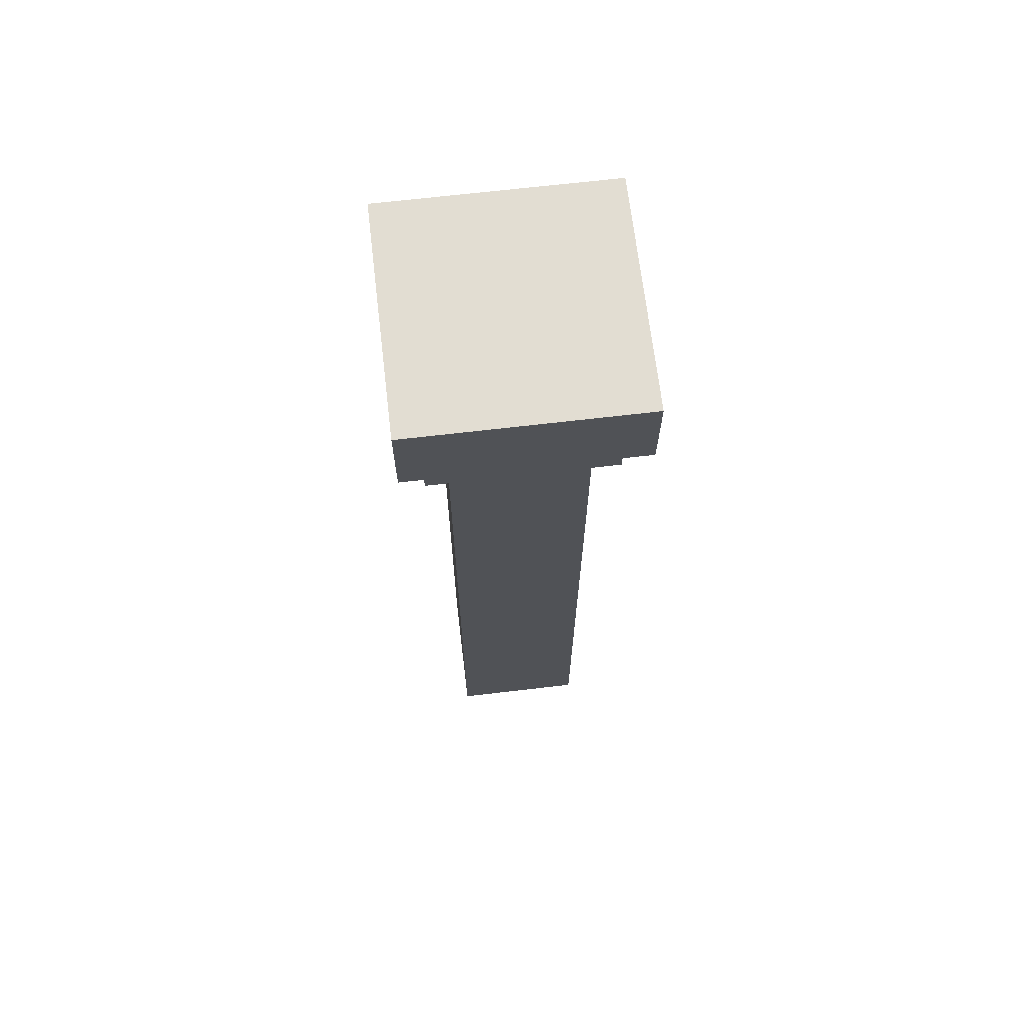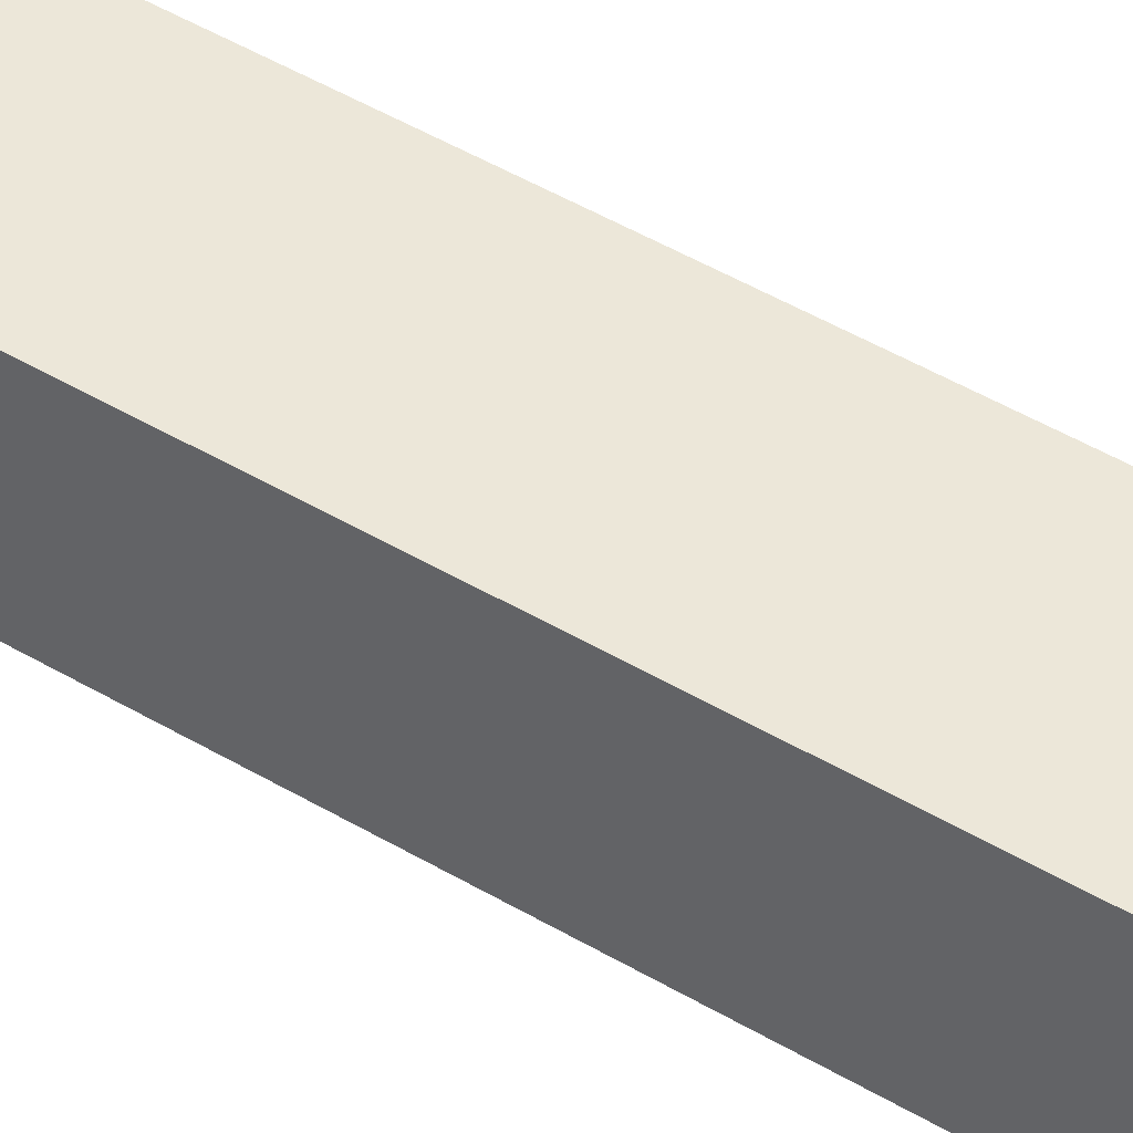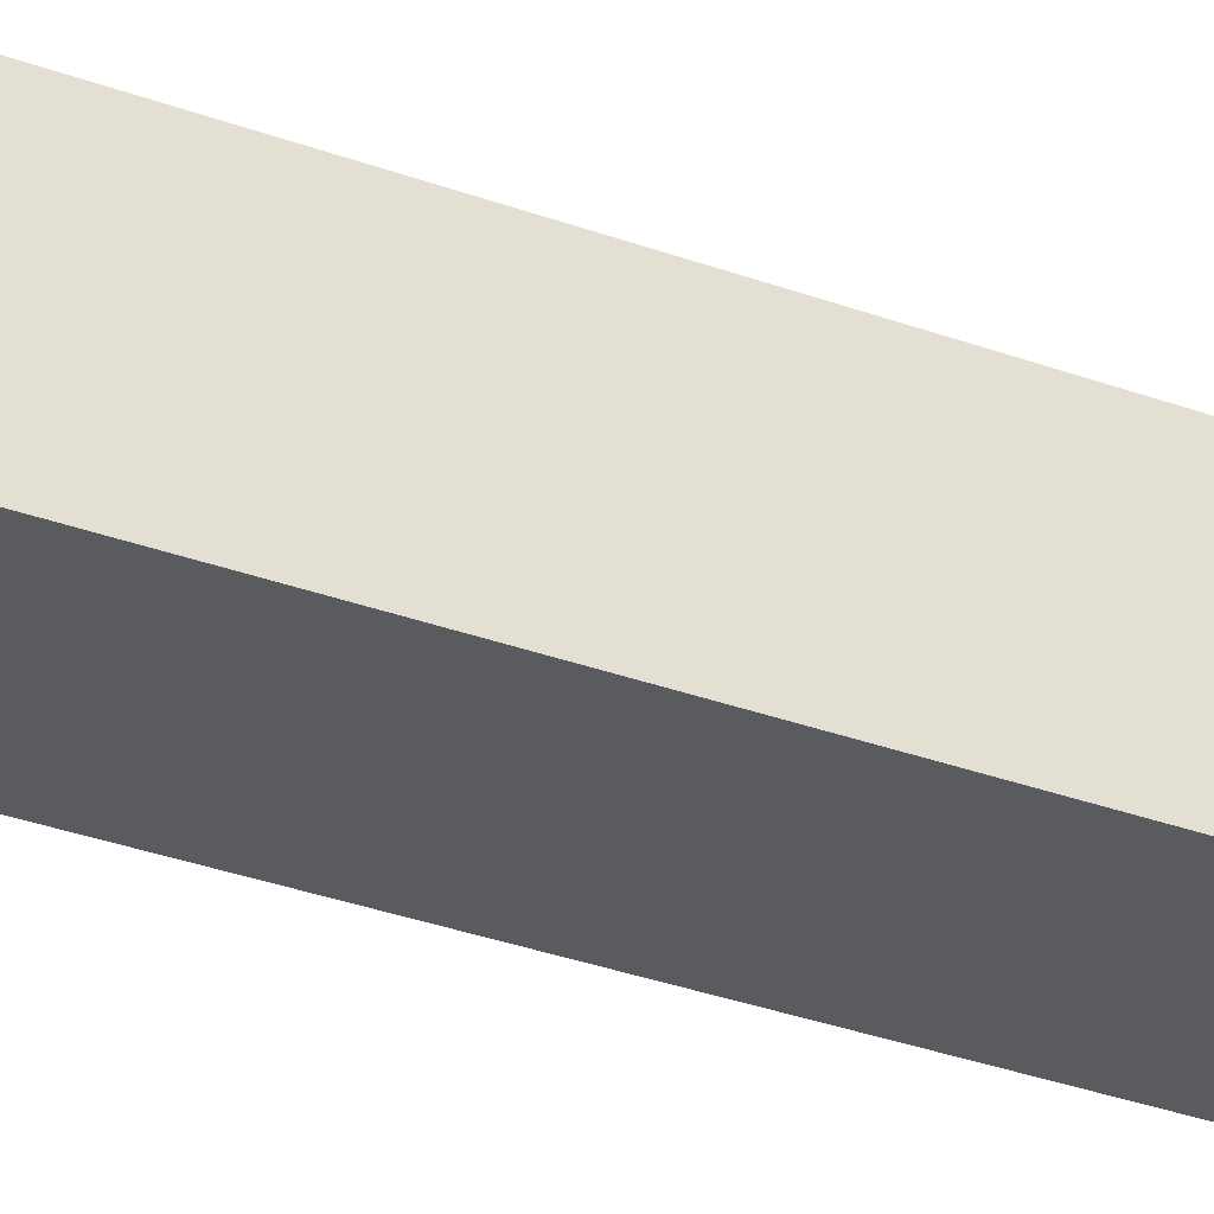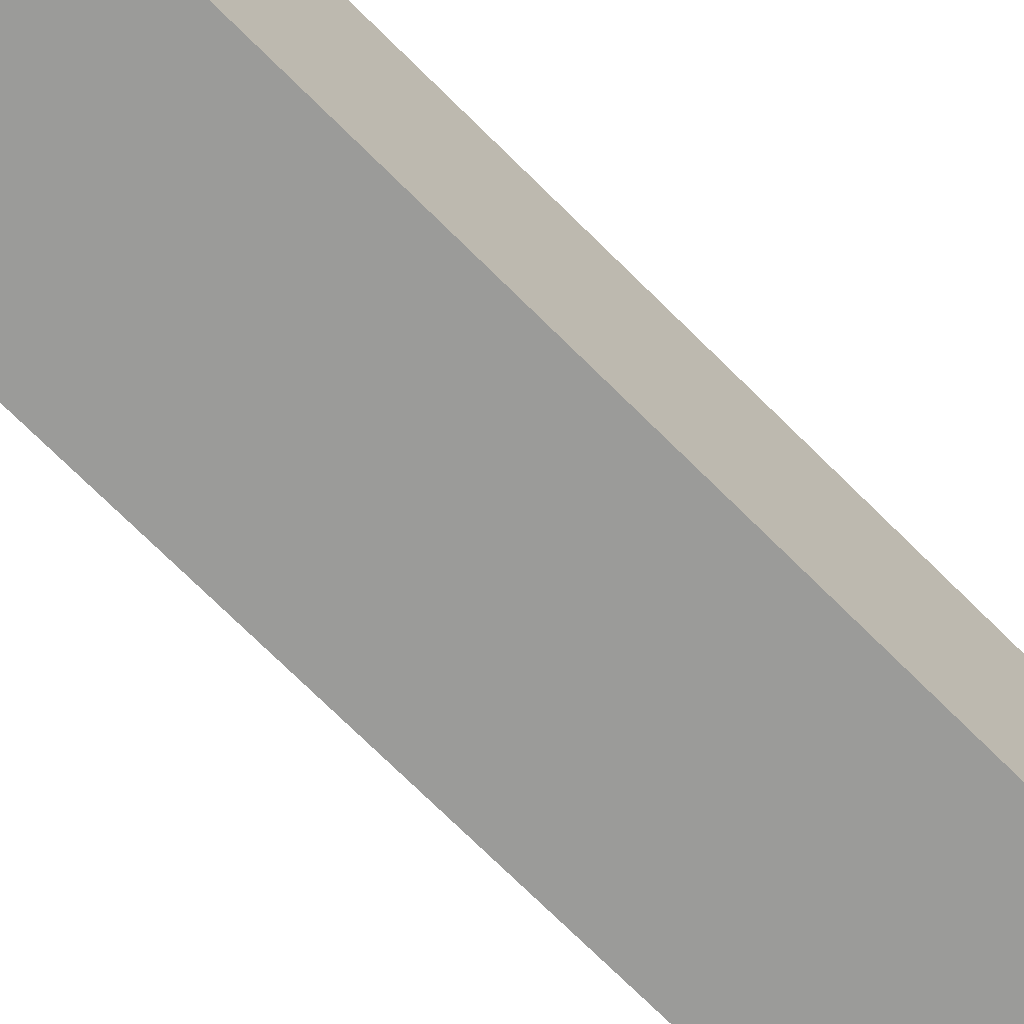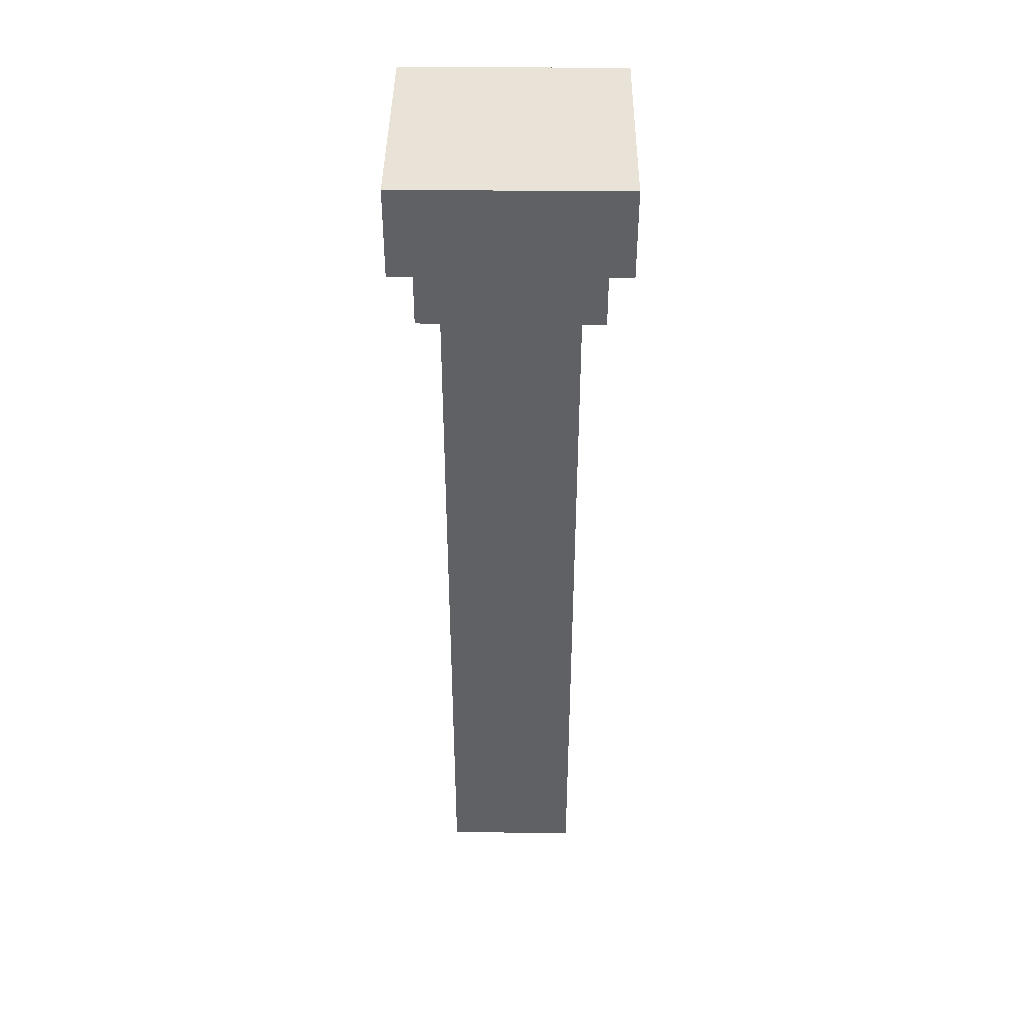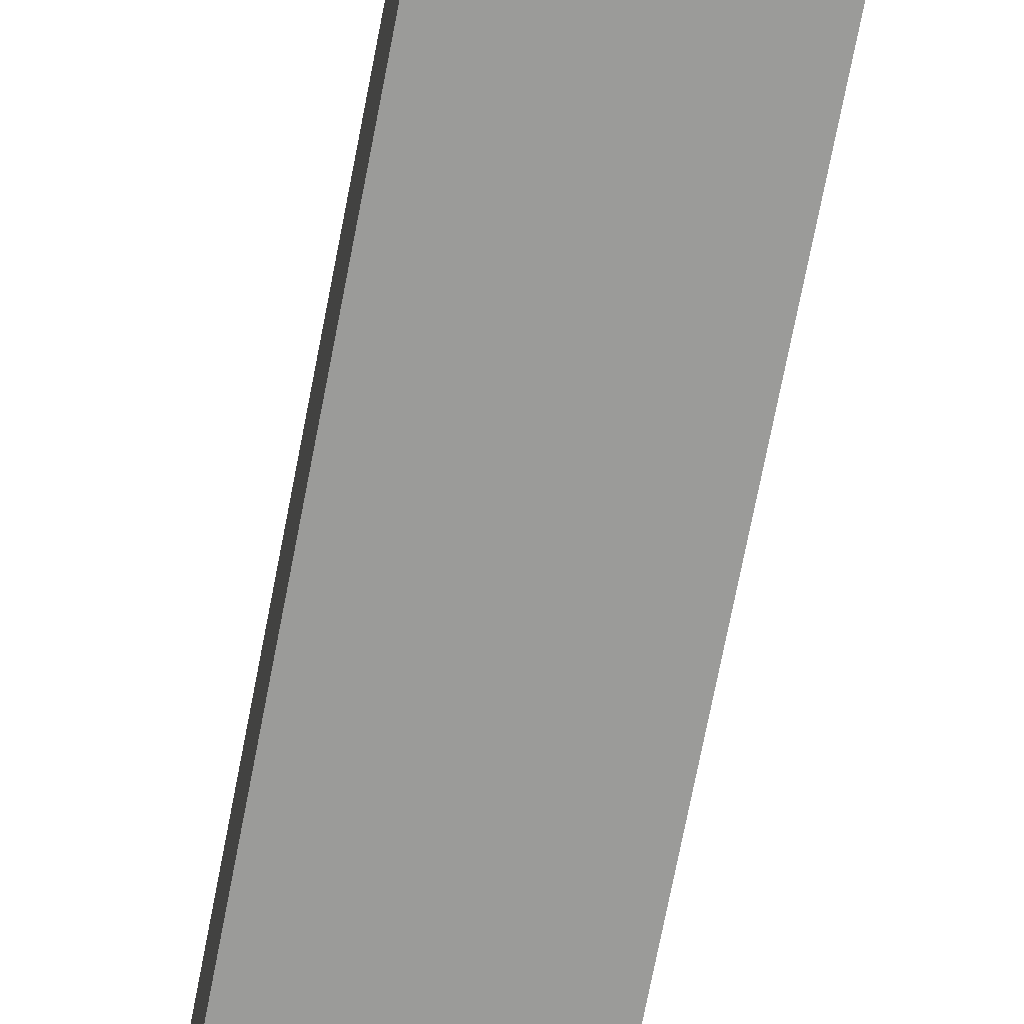
<metadata>
{"format":"obj","ext":"obj","renderer":"f3d","projection":"perspective","resolution":1024,"background":"white","views":[{"elev":68.3,"azim":173.3,"up":"+Y"},{"elev":49.8,"azim":-57.1,"up":"+Z"},{"elev":-32.4,"azim":62.8,"up":"+Z"},{"elev":-69.6,"azim":44.7,"up":"+Z"},{"elev":41.6,"azim":-89.3,"up":"+Y"},{"elev":-69.6,"azim":-10.8,"up":"+Z"}]}
</metadata>
<code>
g Object_temple_BG32
v -1.1 4.1 -1.1
v -1.1 4.1 0.9
v 0.9 4.1 0.9
v 0.9 4.1 -1.1
v -1.1 3.3 -1.1
v 0.9 3.3 -1.1
v 0.9 3.3 -0.9
v -1.1 3.3 -0.9
v -1.1 3.3 -0.9
v -0.9 3.3 -0.9
v -0.9 3.3 0.9
v -1.1 3.3 0.9
v -0.9 2.7 -0.9
v 0.7 2.7 -0.9
v 0.7 2.7 -0.7
v -0.9 2.7 -0.7
v -0.9 2.7 -0.7
v -0.7 2.7 -0.7
v -0.7 2.7 0.7
v -0.9 2.7 0.7
v -0.9 3.3 0.7
v 0.9 3.3 0.7
v 0.9 3.3 0.9
v -0.9 3.3 0.9
v -0.7 -4.3 -0.7
v 0.5 -4.3 -0.7
v 0.5 -4.3 0.5
v -0.7 -4.3 0.5
v -0.7 2.7 0.5
v 0.7 2.7 0.5
v 0.7 2.7 0.7
v -0.7 2.7 0.7
v 0.5 2.7 -0.7
v 0.7 2.7 -0.7
v 0.7 2.7 0.5
v 0.5 2.7 0.5
v 0.7 3.3 -0.9
v 0.9 3.3 -0.9
v 0.9 3.3 0.7
v 0.7 3.3 0.7
v -1.1 3.3 -1.1
v -1.1 3.3 0.9
v -1.1 4.1 0.9
v -1.1 4.1 -1.1
v -0.9 2.7 -0.9
v -0.9 2.7 0.7
v -0.9 3.3 0.7
v -0.9 3.3 -0.9
v -0.7 -4.3 -0.7
v -0.7 -4.3 0.5
v -0.7 2.7 0.5
v -0.7 2.7 -0.7
v 0.5 -4.3 -0.7
v 0.5 2.7 -0.7
v 0.5 2.7 0.5
v 0.5 -4.3 0.5
v 0.7 2.7 -0.9
v 0.7 3.3 -0.9
v 0.7 3.3 0.7
v 0.7 2.7 0.7
v 0.9 3.3 -1.1
v 0.9 4.1 -1.1
v 0.9 4.1 0.9
v 0.9 3.3 0.9
v -1.1 3.3 0.9
v 0.9 3.3 0.9
v 0.9 4.1 0.9
v -1.1 4.1 0.9
v -0.9 2.7 0.7
v 0.7 2.7 0.7
v 0.7 3.3 0.7
v -0.9 3.3 0.7
v -0.7 -4.3 0.5
v 0.5 -4.3 0.5
v 0.5 2.7 0.5
v -0.7 2.7 0.5
v -1.1 3.3 -1.1
v -1.1 4.1 -1.1
v 0.9 4.1 -1.1
v 0.9 3.3 -1.1
v -0.9 2.7 -0.9
v -0.9 3.3 -0.9
v 0.7 3.3 -0.9
v 0.7 2.7 -0.9
v -0.7 -4.3 -0.7
v -0.7 2.7 -0.7
v 0.5 2.7 -0.7
v 0.5 -4.3 -0.7
f 1 2 3
f 1 3 4
f 5 6 7
f 5 7 8
f 9 10 11
f 9 11 12
f 13 14 15
f 13 15 16
f 17 18 19
f 17 19 20
f 21 22 23
f 21 23 24
f 25 26 27
f 25 27 28
f 29 30 31
f 29 31 32
f 33 34 35
f 33 35 36
f 37 38 39
f 37 39 40
f 41 42 43
f 41 43 44
f 45 46 47
f 45 47 48
f 49 50 51
f 49 51 52
f 53 54 55
f 53 55 56
f 57 58 59
f 57 59 60
f 61 62 63
f 61 63 64
f 65 66 67
f 65 67 68
f 69 70 71
f 69 71 72
f 73 74 75
f 73 75 76
f 77 78 79
f 77 79 80
f 81 82 83
f 81 83 84
f 85 86 87
f 85 87 88

</code>
